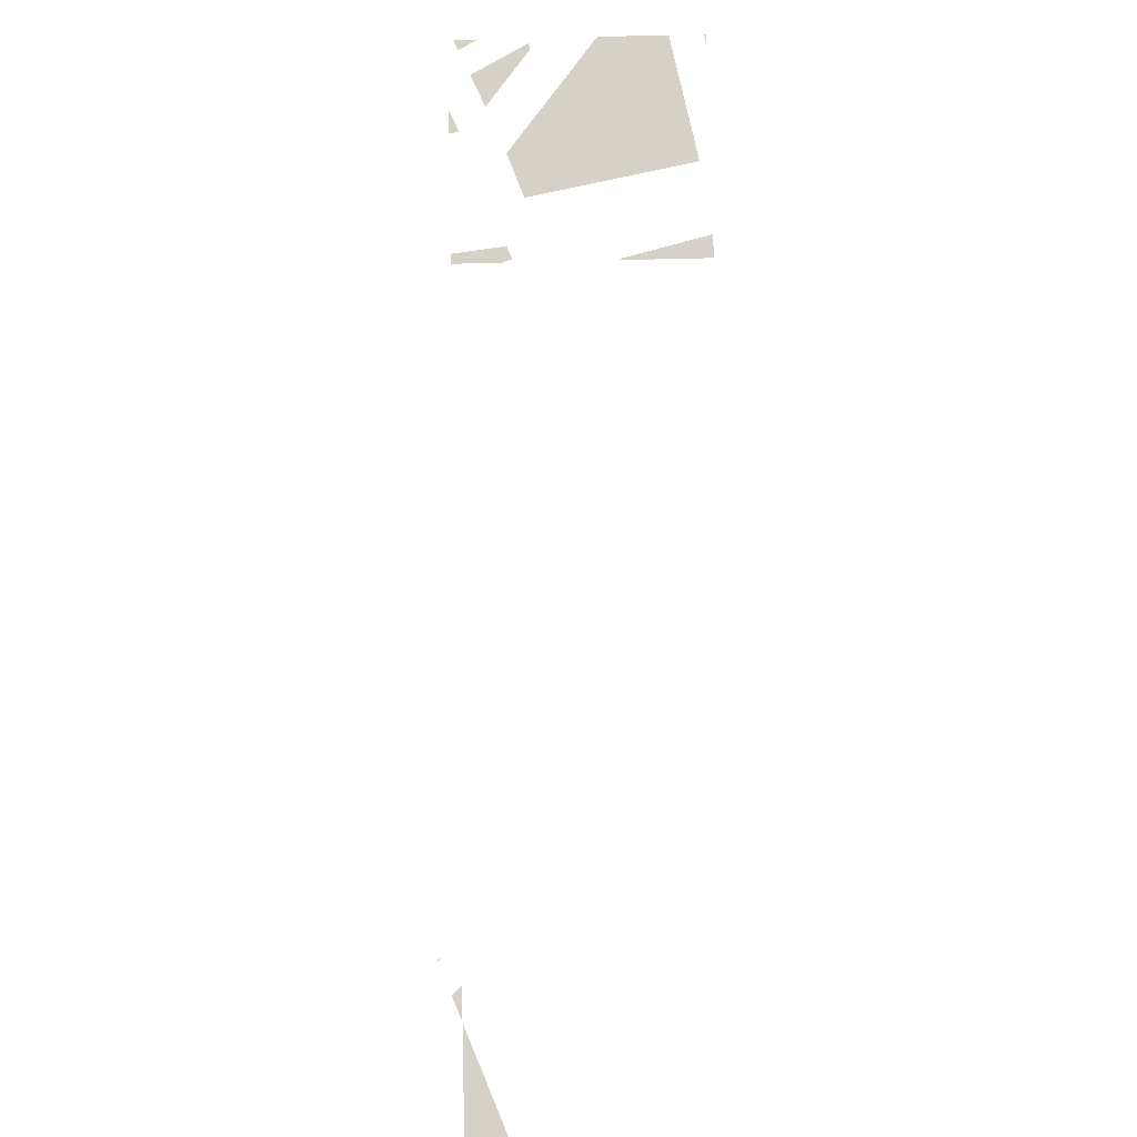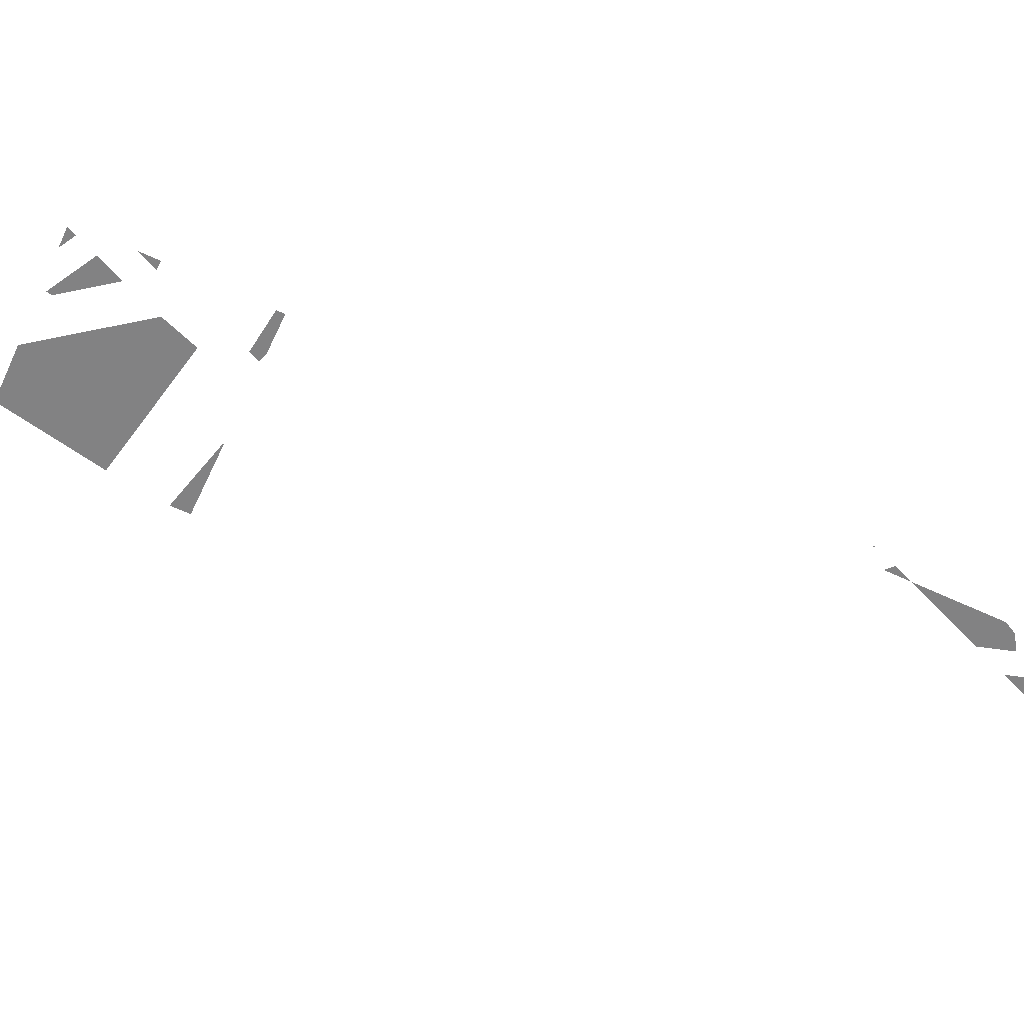
<metadata>
{"format":"obj","ext":"obj","renderer":"f3d","projection":"perspective","resolution":1024,"background":"white","views":[{"elev":78.7,"azim":-30.2,"up":"+Y"},{"elev":-60.8,"azim":-144.4,"up":"+Y"}]}
</metadata>
<code>
v -143.9 0 -322.2
v -151.9 0 -322.2
v -151 0 -330.5
v -151 0 -330.5
v -135.9 0 -322.1
v -143.9 0 -322.2
f 1 2 3
f 4 5 6
v -95.37 0 -268.3
v -63.32 0 -282.2
v -19.76 0 -258.2
v -48.41 0 -168.2
v -95.37 0 -268.3
v -19.76 0 -258.2
v -95.37 0 -268.3
v -125.7 0 -193.1
v -160.4 0 -240
v -125.7 0 -193.1
v -165.9 0 -206
v -160.4 0 -240
v -48.41 0 -168.2
v -125.7 0 -193.1
v -95.37 0 -268.3
f 7 8 9
f 10 11 12
f 13 14 15
f 16 17 18
f 19 20 21
v -233.2 0 -190.3
v -229.8 0 -196.5
v -217.8 0 -191.7
v -217.8 0 -191.7
v -223.2 0 -184.7
v -233.2 0 -190.3
v -223.2 0 -184.7
v -217.8 0 -191.7
v -205.8 0 -186.9
v -195.1 0 -172.1
v -205.8 0 -186.9
v -193.8 0 -182
v -203 0 -173.7
v -213.1 0 -179.2
v -195.1 0 -172.1
v -205.8 0 -186.9
v -195.1 0 -172.1
v -213.1 0 -179.2
v -223.2 0 -184.7
v -205.8 0 -186.9
v -213.1 0 -179.2
f 22 23 24
f 25 26 27
f 28 29 30
f 31 32 33
f 34 35 36
f 37 38 39
f 40 41 42
v -532.9 0 367.1
v -538.6 0 375.5
v -533.9 0 378.1
v -529.4 0 373.7
v -536.4 0 360.4
v -543.3 0 373
v -538.6 0 375.5
v -532.9 0 367.1
f 43 44 45 46
f 47 48 49 50
v -172.9 0 -157.2
v -173 0 -157.1
v -172.9 0 -157.3
v -172.9 0 -157.4
v -172.9 0 -157.3
v -172.9 0 -157.5
v -173 0 -157.1
v -172.9 0 -157.2
v -172.9 0 -157.1
v -172.9 0 -157.3
v -172.9 0 -157.4
v -172.9 0 -157.2
v -172.9 0 -157.4
v -172.9 0 -157.5
v -172.9 0 -157.5
v -172.9 0 -157.7
v -172.9 0 -157.6
v -172.9 0 -157.8
v -172.8 0 -157.9
v -172.9 0 -157.8
v -172.8 0 -158
v -172.9 0 -157.5
v -172.9 0 -157.5
v -172.9 0 -157.6
v -172.9 0 -157.6
v -172.9 0 -157.7
v -172.9 0 -157.6
v -172.9 0 -157.8
v -172.8 0 -157.9
v -172.9 0 -157.7
v -172.9 0 -157.6
v -172.9 0 -157.6
v -172.9 0 -157.5
f 51 52 53
f 54 55 56
f 57 58 59
f 60 61 62
f 63 64 65
f 66 67 68
f 69 70 71
f 72 73 74
f 75 76 77
f 78 79 80
f 81 82 83
v -490.1 0 335.9
v -520.4 0 343.5
v -519.9 0 330.4
v -520.4 0 343.5
v -490.1 0 335.9
v -512.9 0 357.8
v -490.1 0 335.9
v -519.9 0 330.4
v -506.4 0 306
v -484.8 0 296.5
v -506.4 0 306
v -493 0 281.5
v -493 0 281.5
v -479.5 0 257.1
v -484.8 0 296.5
v -490.1 0 335.9
v -506.4 0 306
v -484.8 0 296.5
f 84 85 86
f 87 88 89
f 90 91 92
f 93 94 95
f 96 97 98
f 99 100 101
v -472 0 214.6
v -473.8 0 215
v -473.8 0 214.5
v -472.7 0 215.2
v -473.9 0 215.5
v -473.8 0 215
v -471.5 0 215
v -472 0 214.6
v -470.3 0 214.7
v -472 0 214.6
v -471.5 0 215
v -472.7 0 215.2
v -473.8 0 215
v -472 0 214.6
v -472.7 0 215.2
f 102 103 104
f 105 106 107
f 108 109 110
f 111 112 113
f 114 115 116
v -131.4 0 -294.6
v -107.8 0 -299.8
v -108.4 0 -297.5
v -132.3 0 -287.1
v -130.5 0 -302.1
v -107.2 0 -302
v -107.8 0 -299.8
v -131.4 0 -294.6
v -155 0 -289.5
v -131.4 0 -294.6
v -132.3 0 -287.1
v -156.2 0 -276.7
v -153.7 0 -302.2
v -130.5 0 -302.1
v -131.4 0 -294.6
v -155 0 -289.5
f 117 118 119 120
f 121 122 123 124
f 125 126 127 128
f 129 130 131 132
v -180.1 0 -279
v -181 0 -269.5
v -187.8 0 -272.9
v -187.8 0 -272.9
v -179.2 0 -288.5
v -180.1 0 -279
f 133 134 135
f 136 137 138
v -99.73 0 -126.9
v -103.9 0 -119.1
v -132.2 0 -134.7
v -132 0 -135.5
v -67.47 0 -118.3
v -75.61 0 -103.5
v -103.9 0 -119.1
v -99.73 0 -126.9
f 139 140 141 142
f 143 144 145 146
v -504.3 0 380.1
v -498.5 0 397.6
v -513.7 0 389.2
v -498.5 0 397.6
v -504.3 0 380.1
v -494.9 0 371
f 147 148 149
f 150 151 152
v -468.3 0 236.8
v -477 0 238.7
v -479.5 0 257.1
f 153 154 155
v 0.7191 0 -243.4
v -0.2319 0 -240.4
v 2.735 0 -245.8
v 2.735 0 -245.8
v 1.67 0 -246.4
v 0.7191 0 -243.4
f 156 157 158
f 159 160 161

</code>
